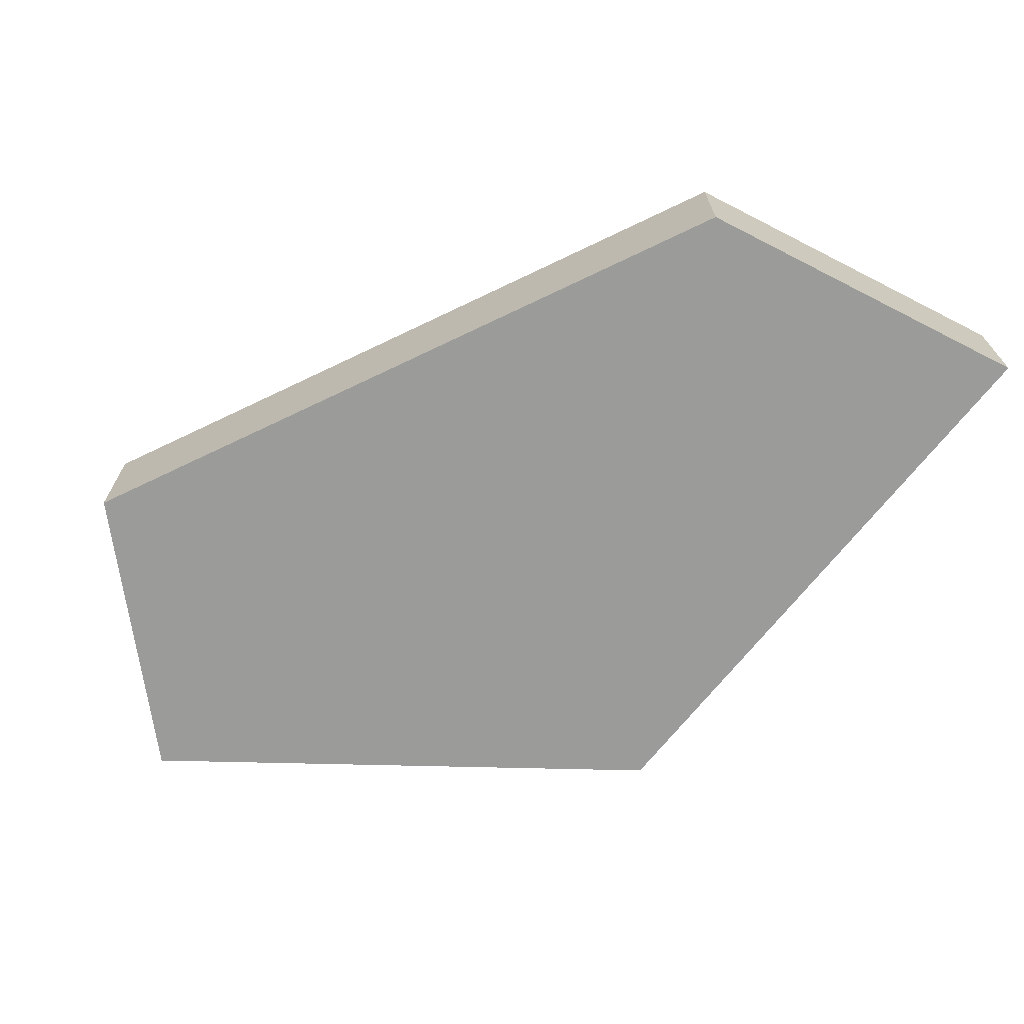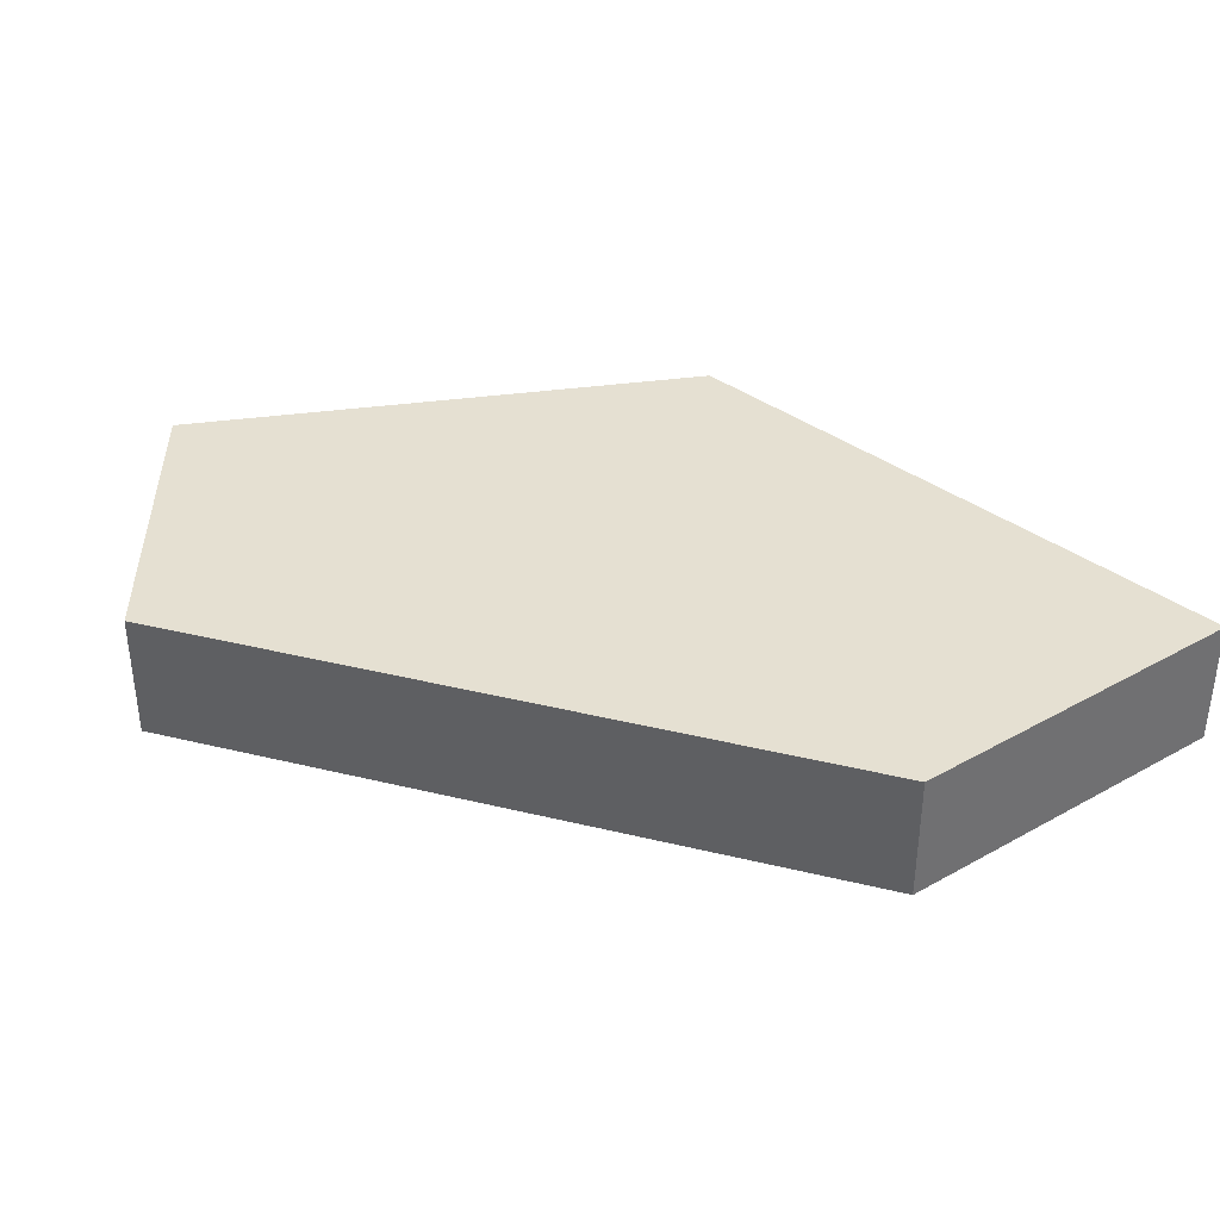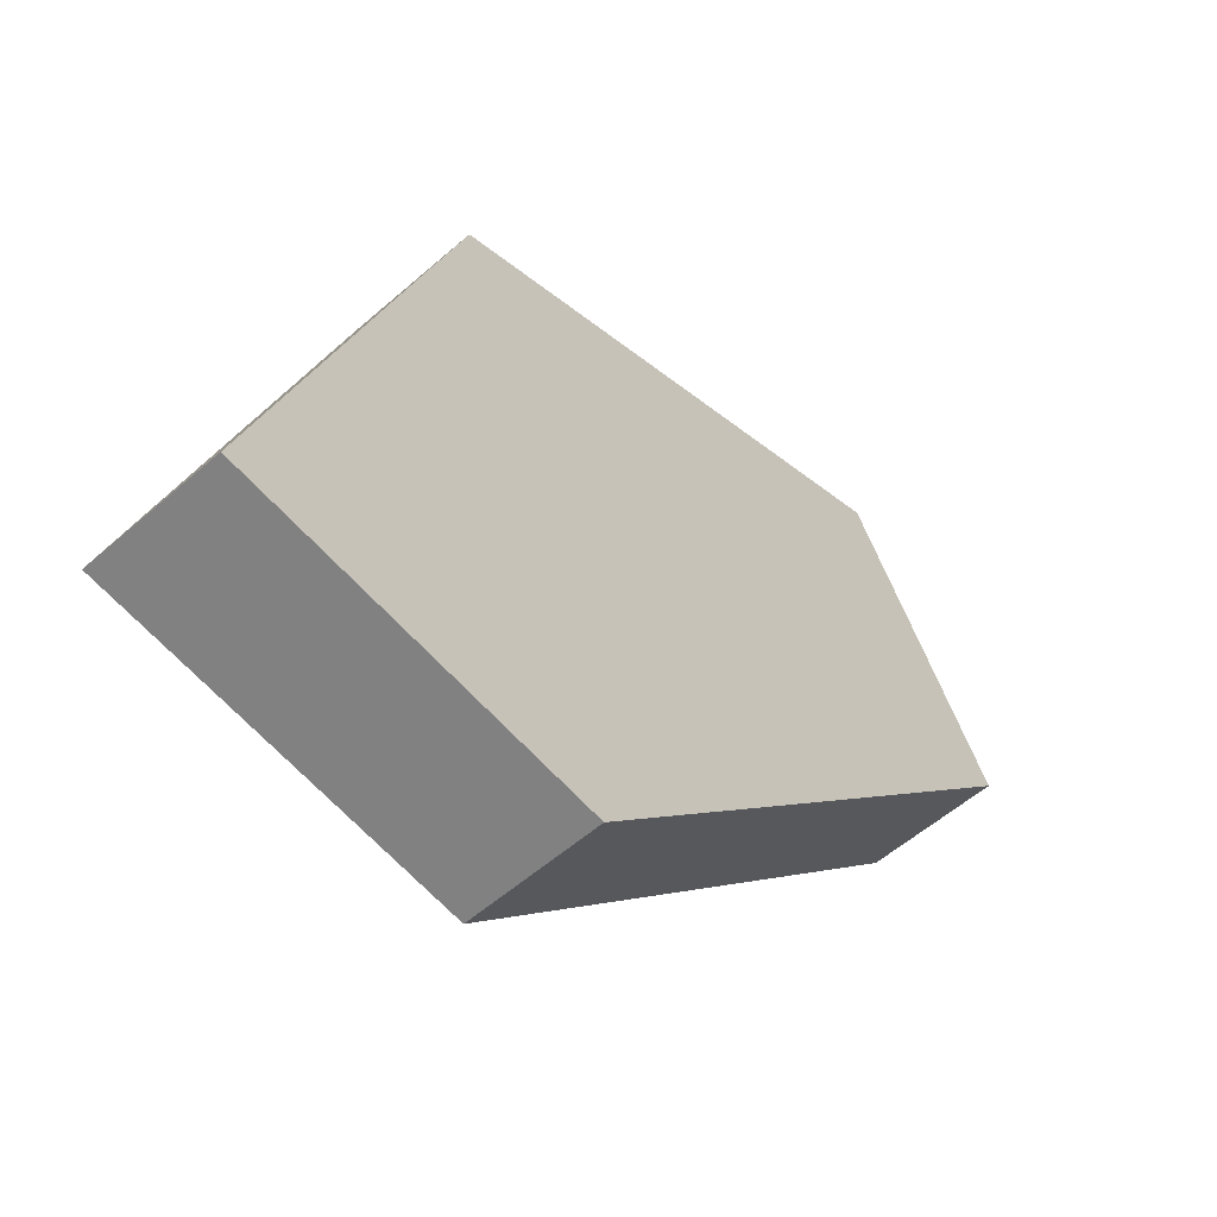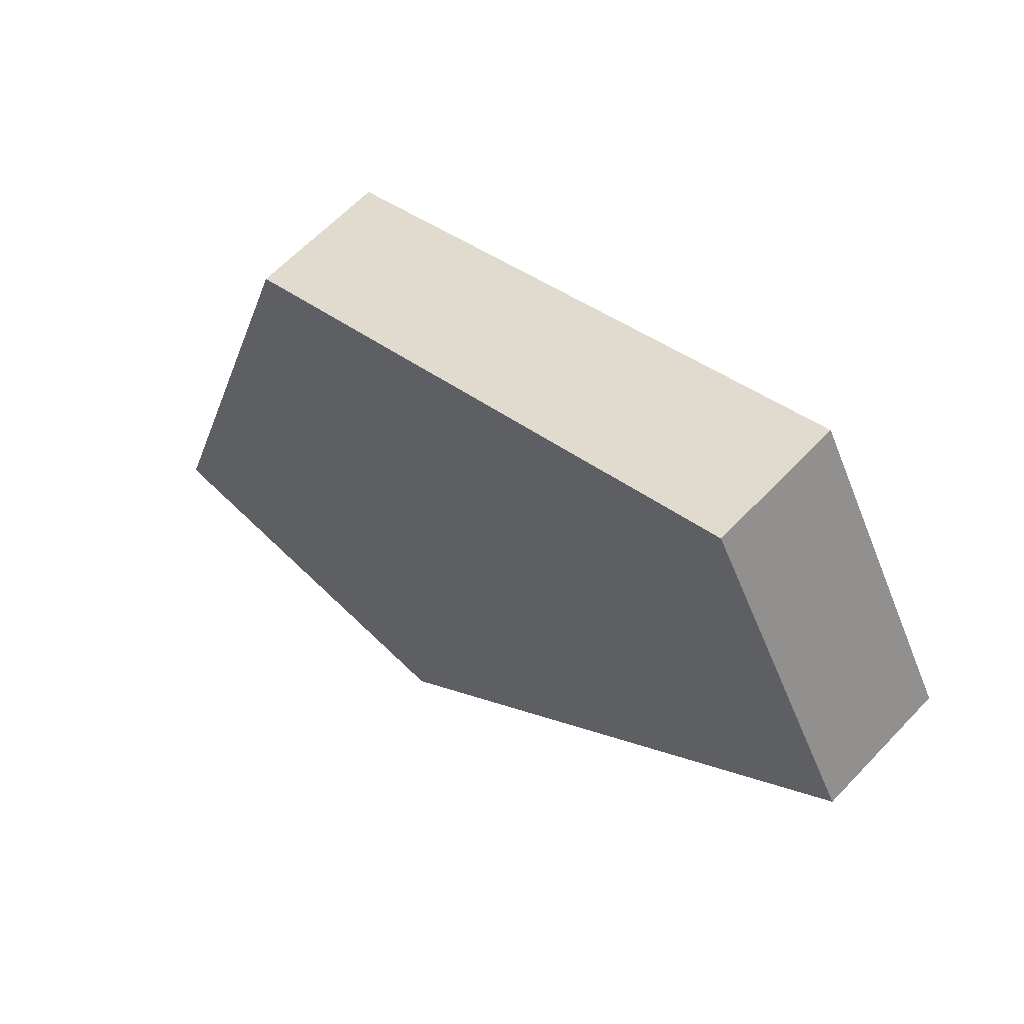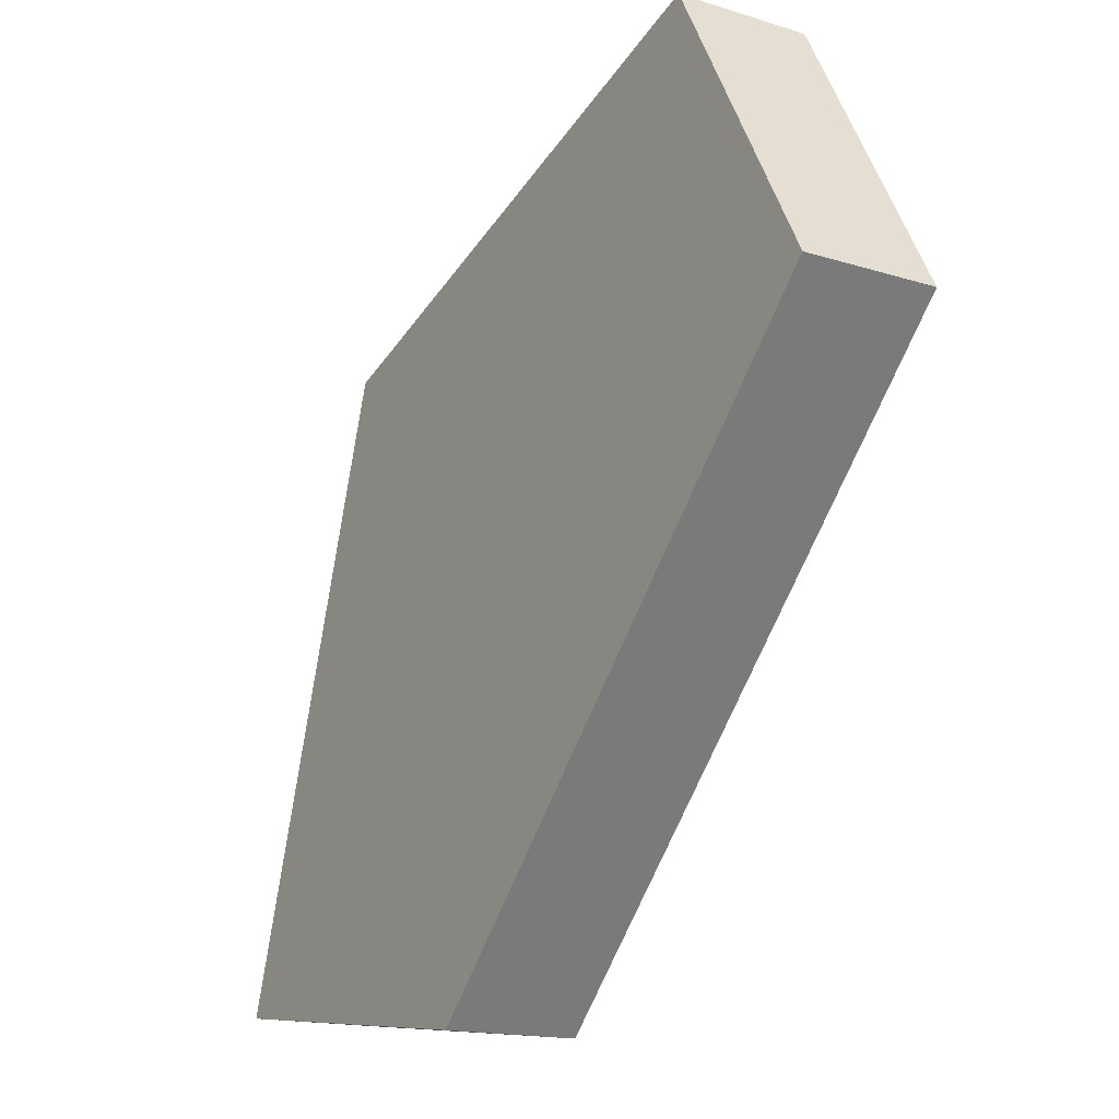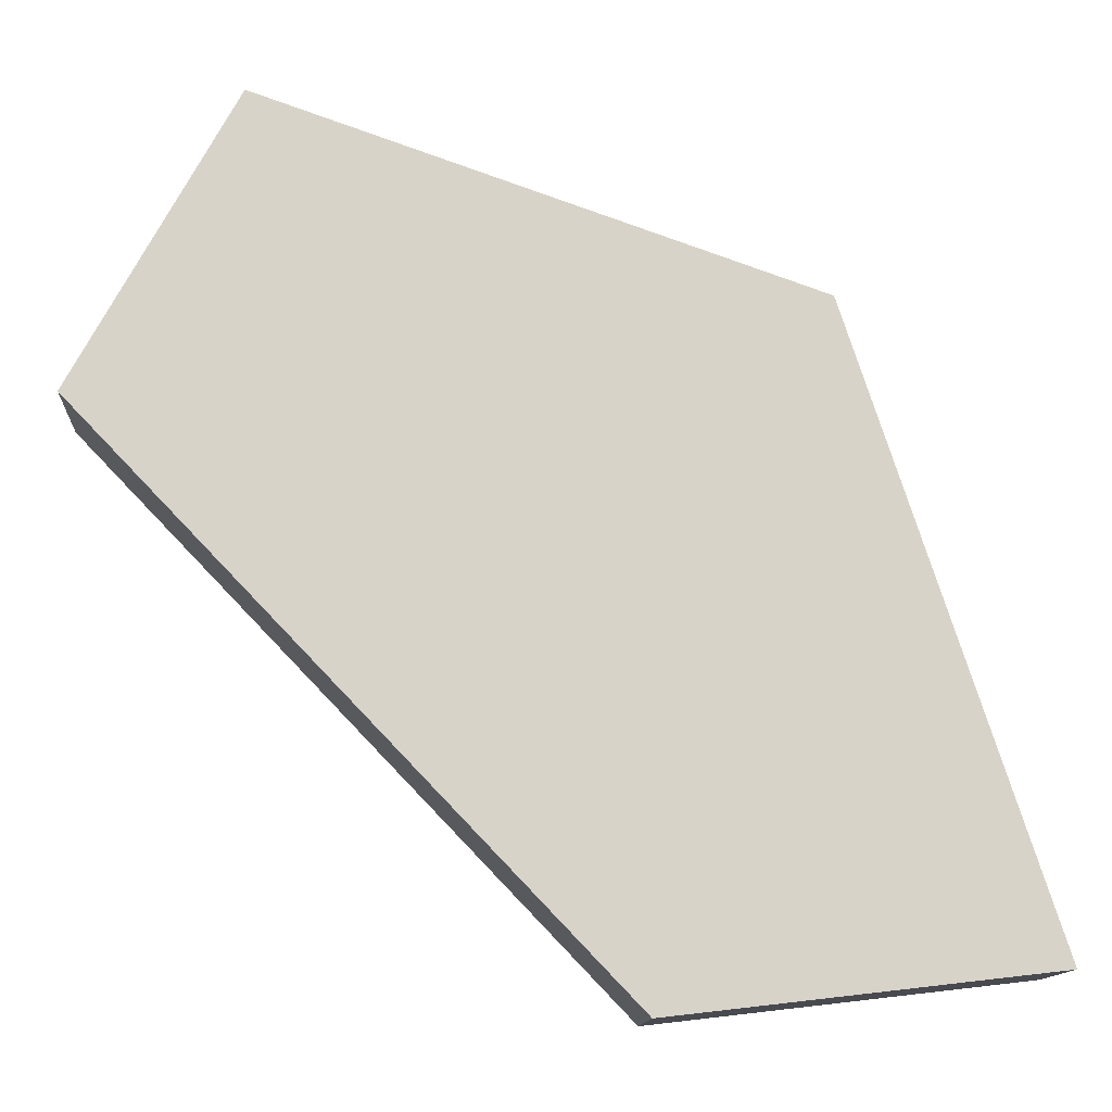
<metadata>
{"format":"obj","ext":"obj","renderer":"f3d","projection":"perspective","resolution":1024,"background":"white","views":[{"elev":-69.6,"azim":159.5,"up":"+Y"},{"elev":37.8,"azim":151.1,"up":"+Y"},{"elev":-56.1,"azim":-47.5,"up":"+Z"},{"elev":61.9,"azim":43.2,"up":"+Z"},{"elev":-16.0,"azim":57.0,"up":"+Z"},{"elev":-13.0,"azim":176.6,"up":"+Z"}]}
</metadata>
<code>
v  0.3852 0.18 0.5576
v  -0.3327 0 0.3081
v  0.3852 0 0.5576
v  -0.3327 0.18 0.3081
v  -0.1042 0.18 -0.5576
v  -0.5952 0.18 -0.5003
v  -0.1042 0 -0.5576
v  -0.5952 0 -0.5003
v  0.5952 0 0.1709
v  0.5952 0.18 0.1709
g Mesh1 Group1 Model
f 1 2 3
f 2 1 4
f 5 4 1
f 4 5 6
f 7 6 5
f 6 7 8
f 7 2 8
f 2 7 3
f 3 7 9
f 7 10 9
f 10 7 5
f 5 1 10
f 1 9 10
f 9 1 3
f 2 6 8
f 6 2 4

</code>
